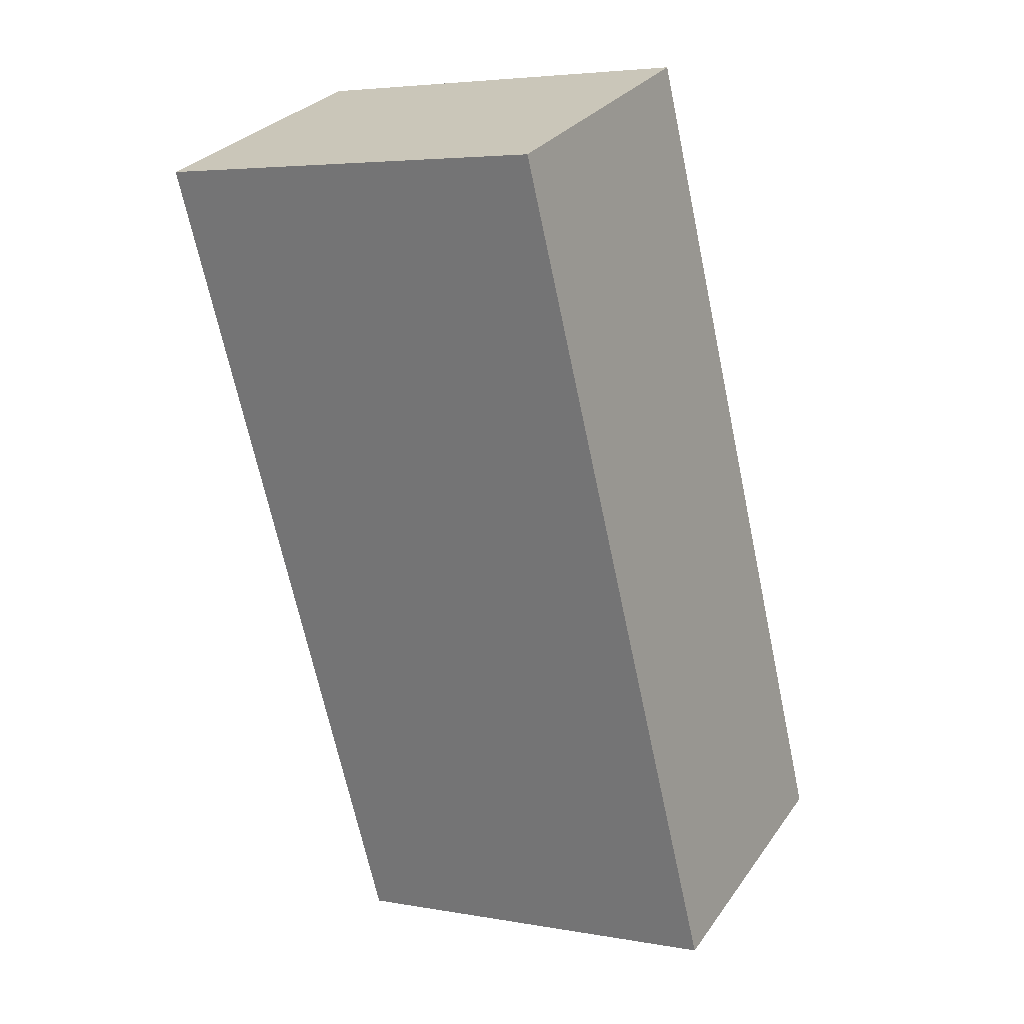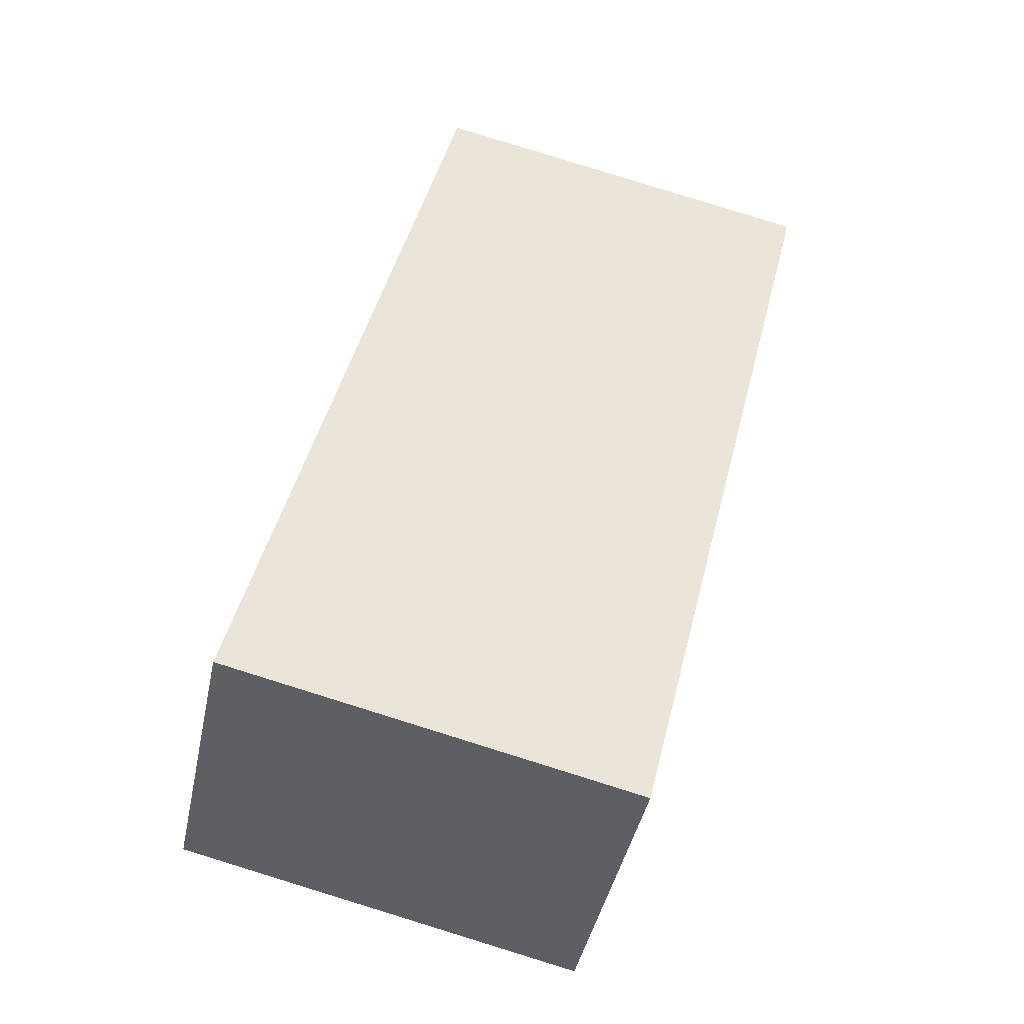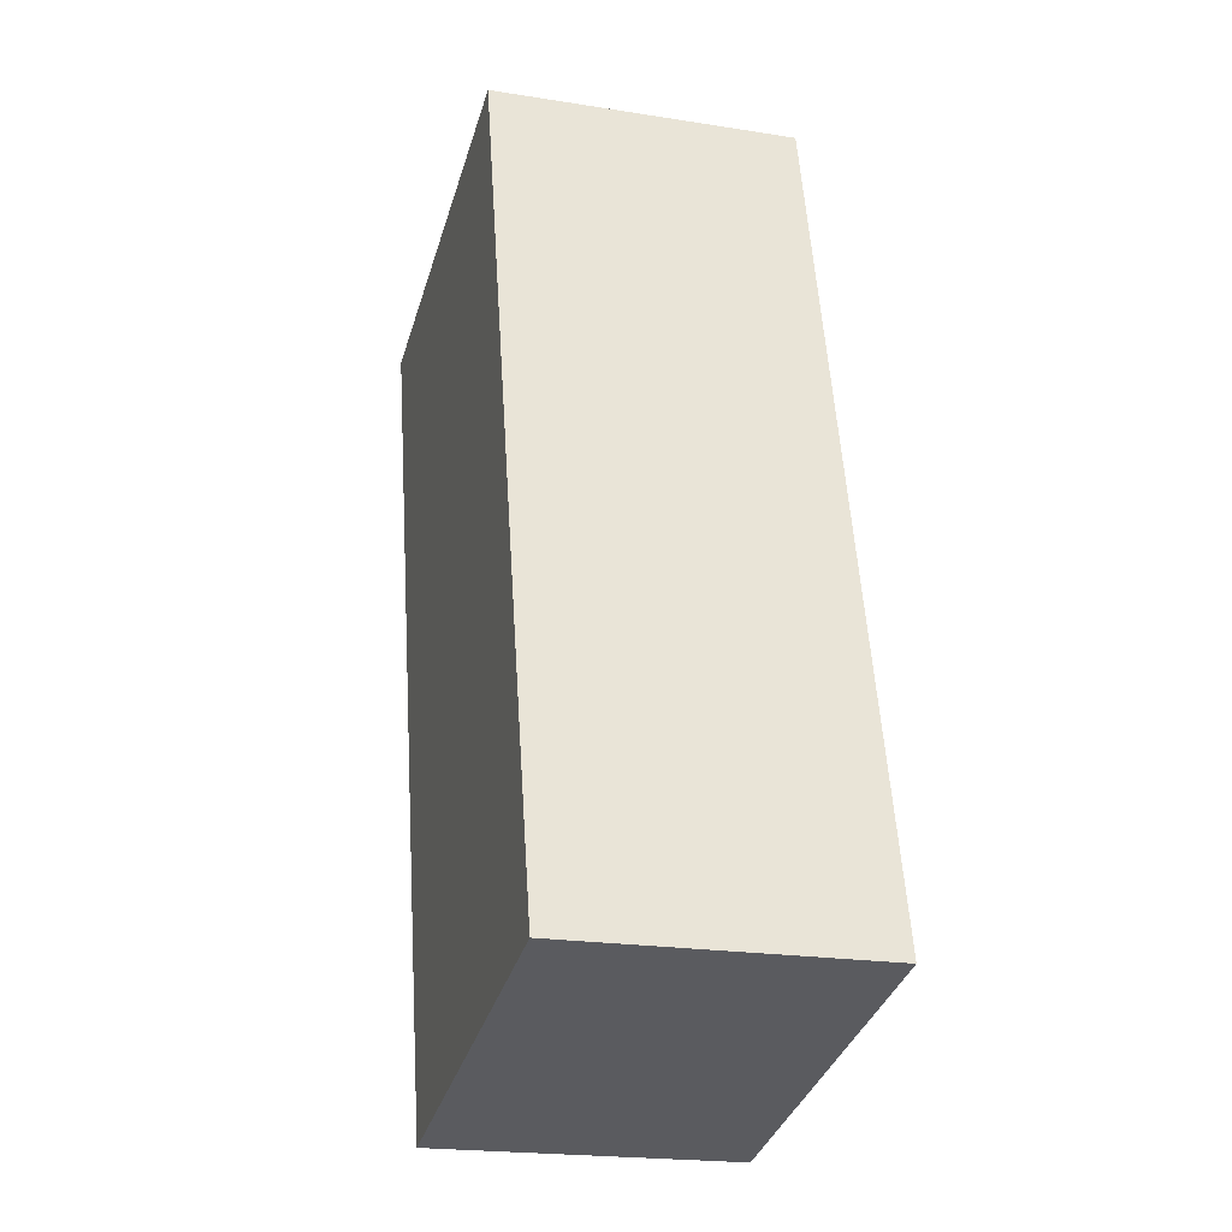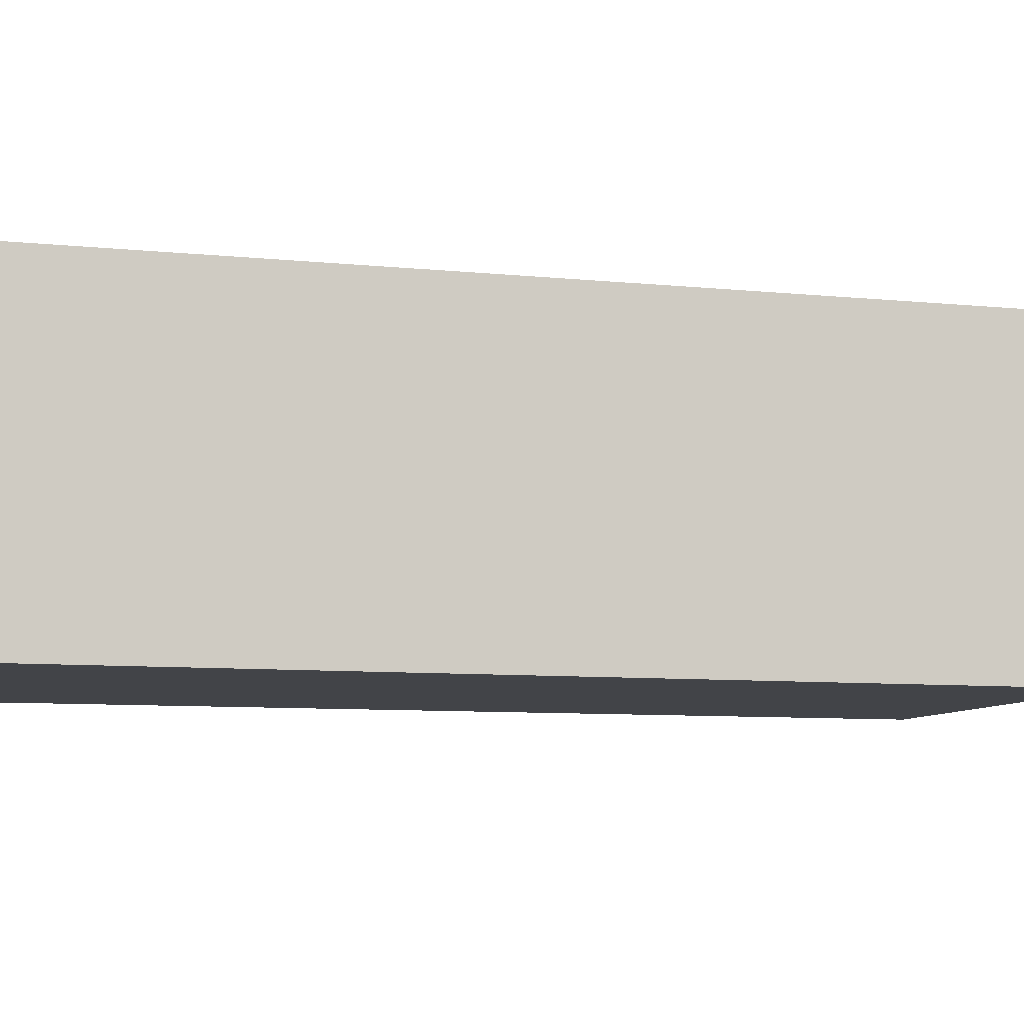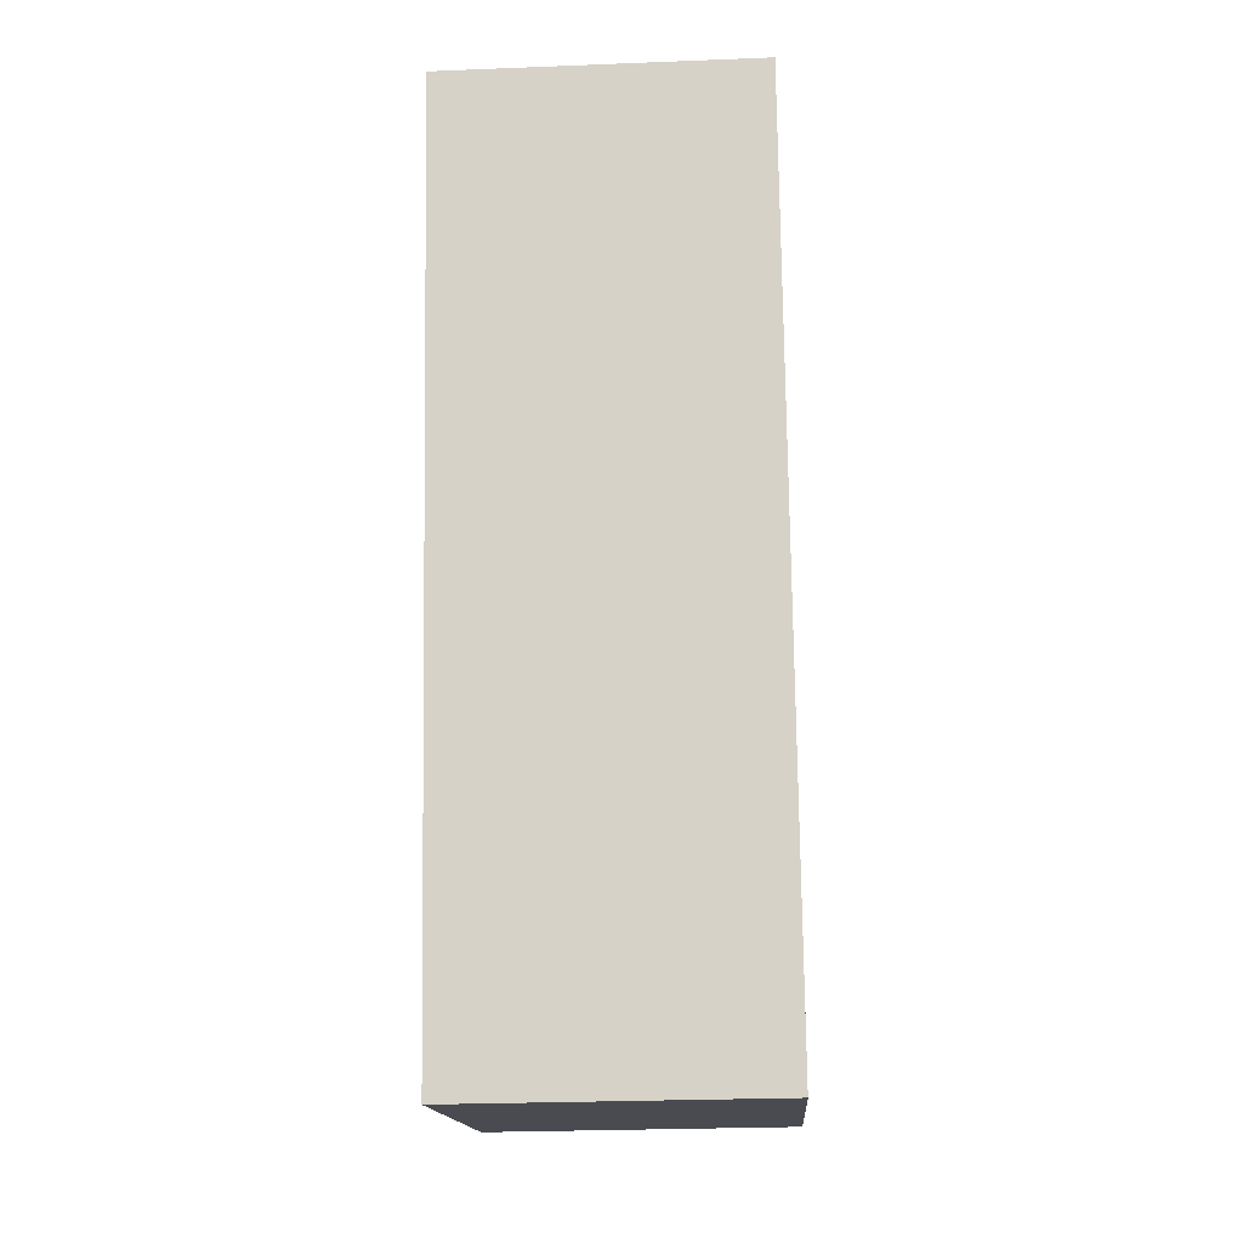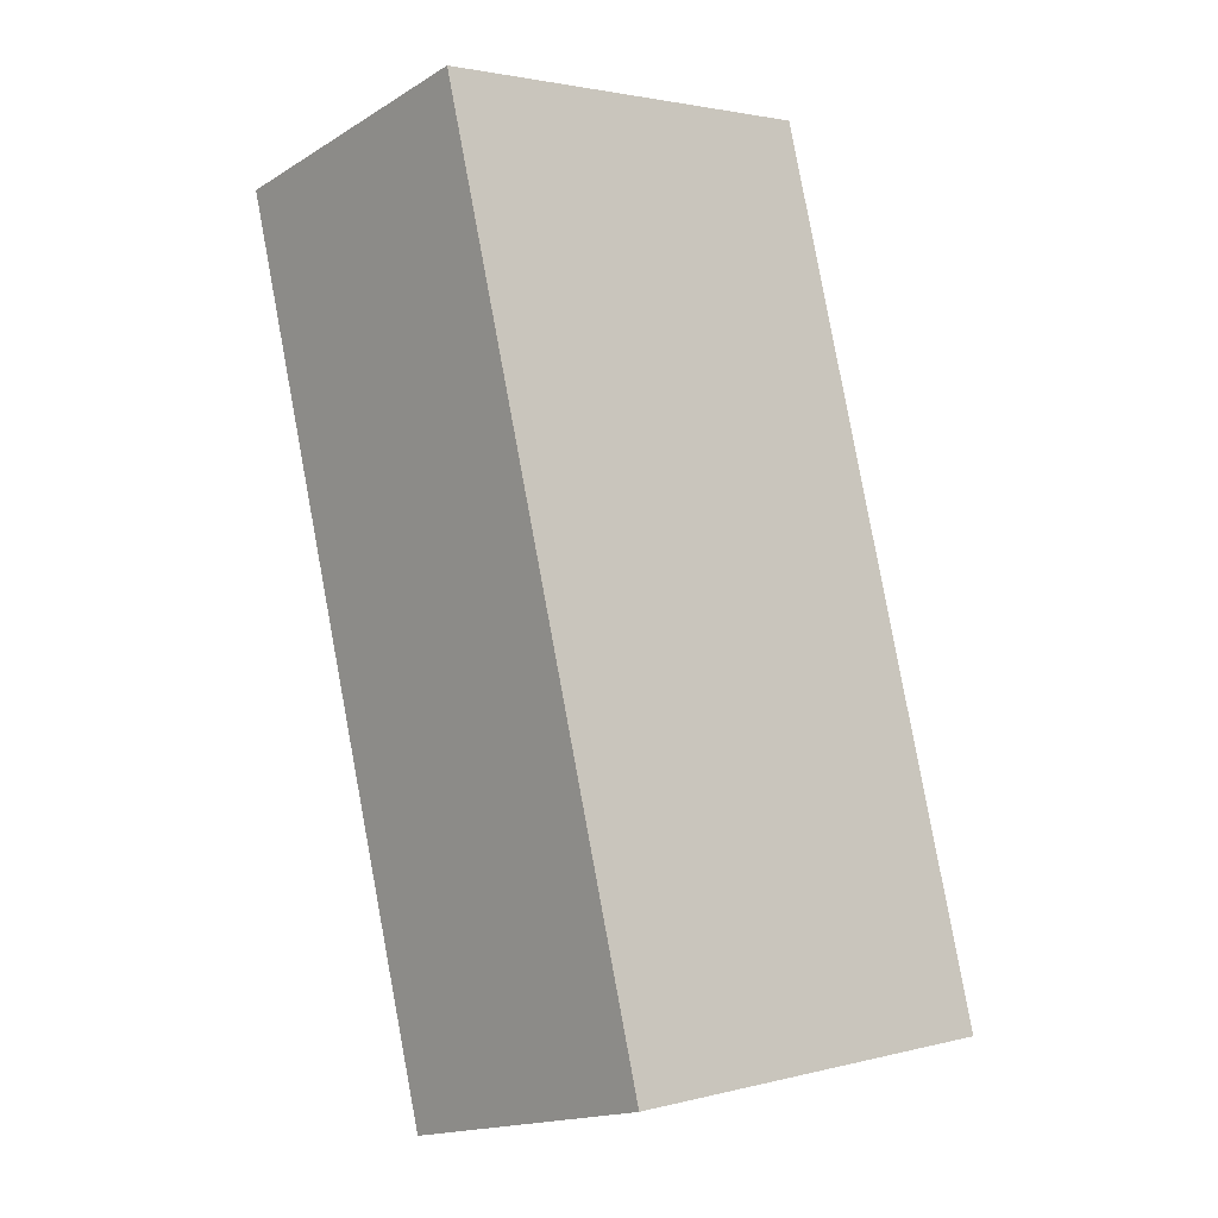
<metadata>
{"format":"obj","ext":"obj","renderer":"f3d","projection":"perspective","resolution":1024,"background":"white","views":[{"elev":29.1,"azim":-151.5,"up":"+Z"},{"elev":-43.2,"azim":-11.7,"up":"+Z"},{"elev":-21.2,"azim":-105.8,"up":"+Z"},{"elev":-7.9,"azim":87.2,"up":"+Y"},{"elev":-27.4,"azim":93.5,"up":"+Z"},{"elev":-16.8,"azim":140.2,"up":"+Z"}]}
</metadata>
<code>
v  4.904 3.72 -1.113
v  2.533 3.72 10.48
v  7.477 3.72 9.426
v  0 3.72 2.278e-16
v  7.477 -5.772e-16 9.426
v  4.904 6.815e-17 -1.113
v  0 0 0
v  2.533 -6.416e-16 10.48
g defaultobject
f 1 2 3
f 2 1 4
f 5 1 3
f 1 5 6
f 6 4 1
f 4 6 7
f 7 2 4
f 2 7 8
f 8 3 2
f 3 8 5
f 8 6 5
f 6 8 7

</code>
